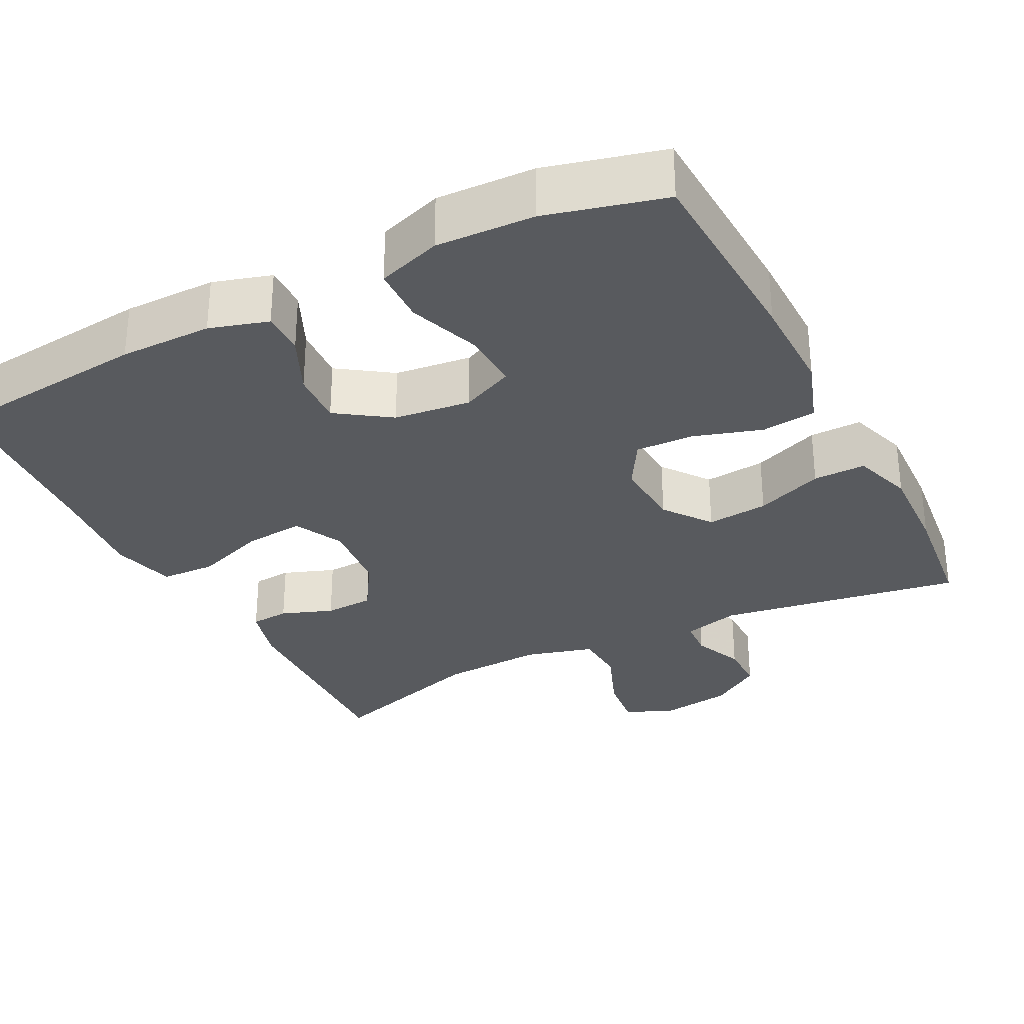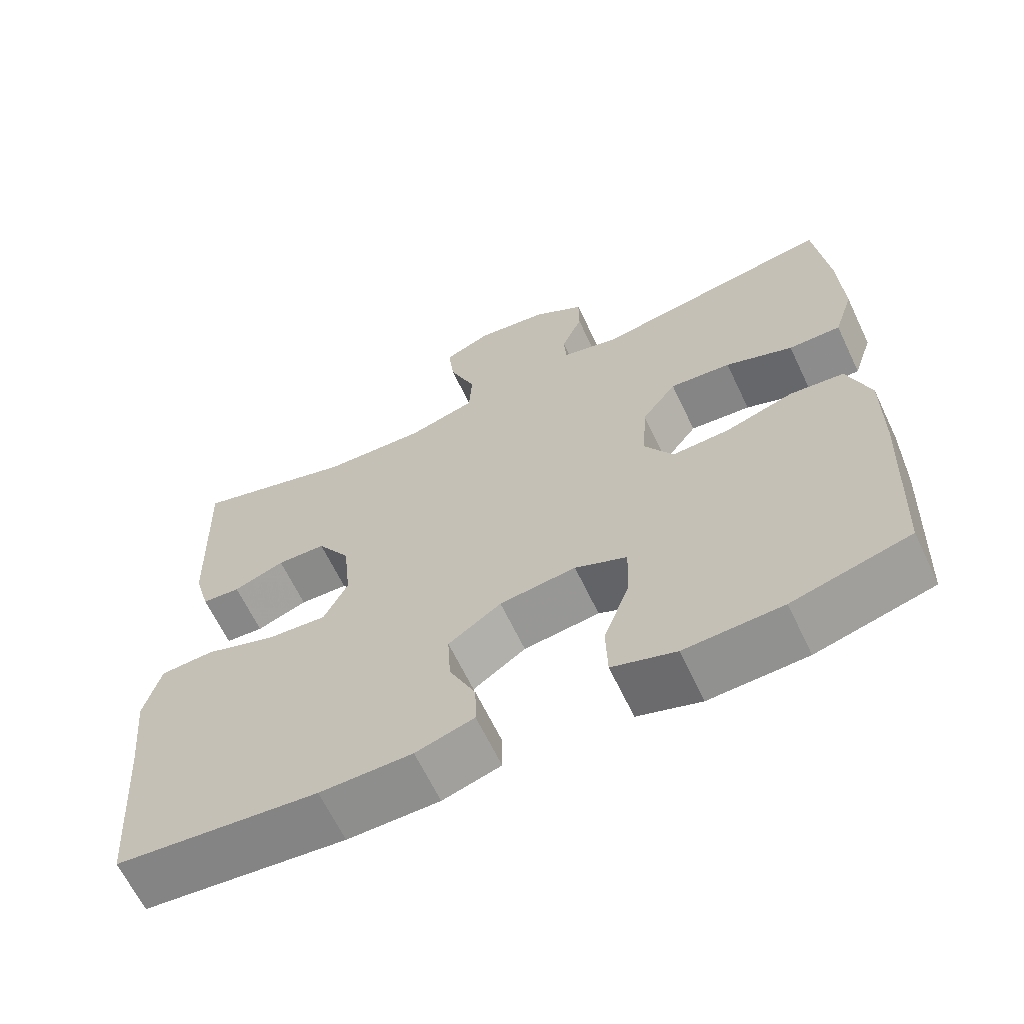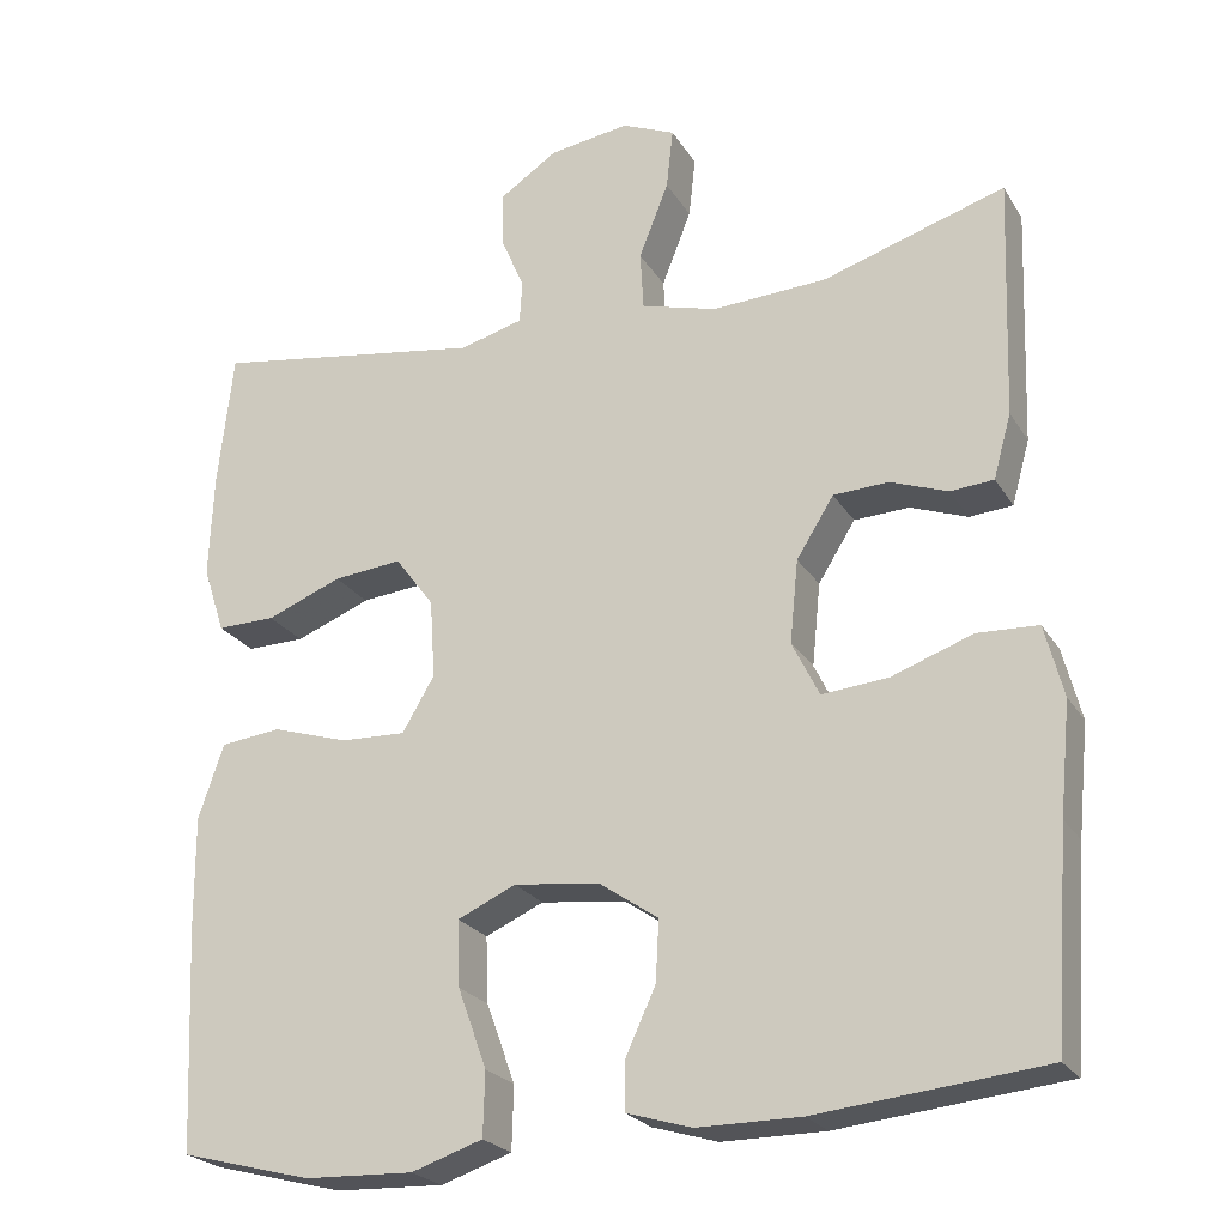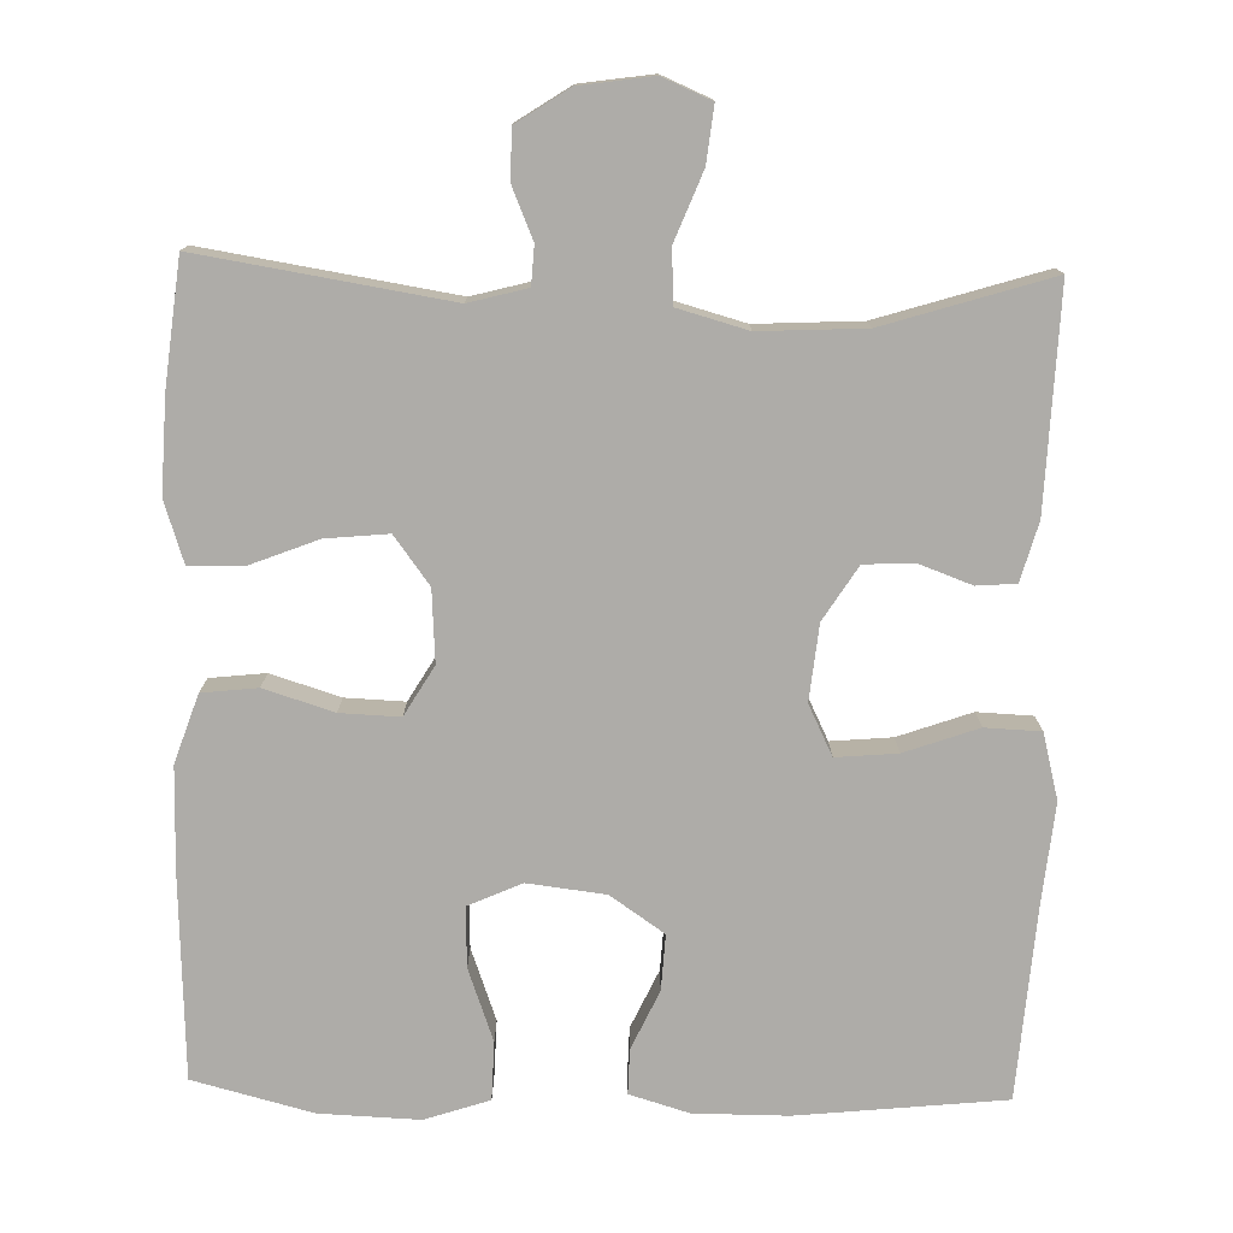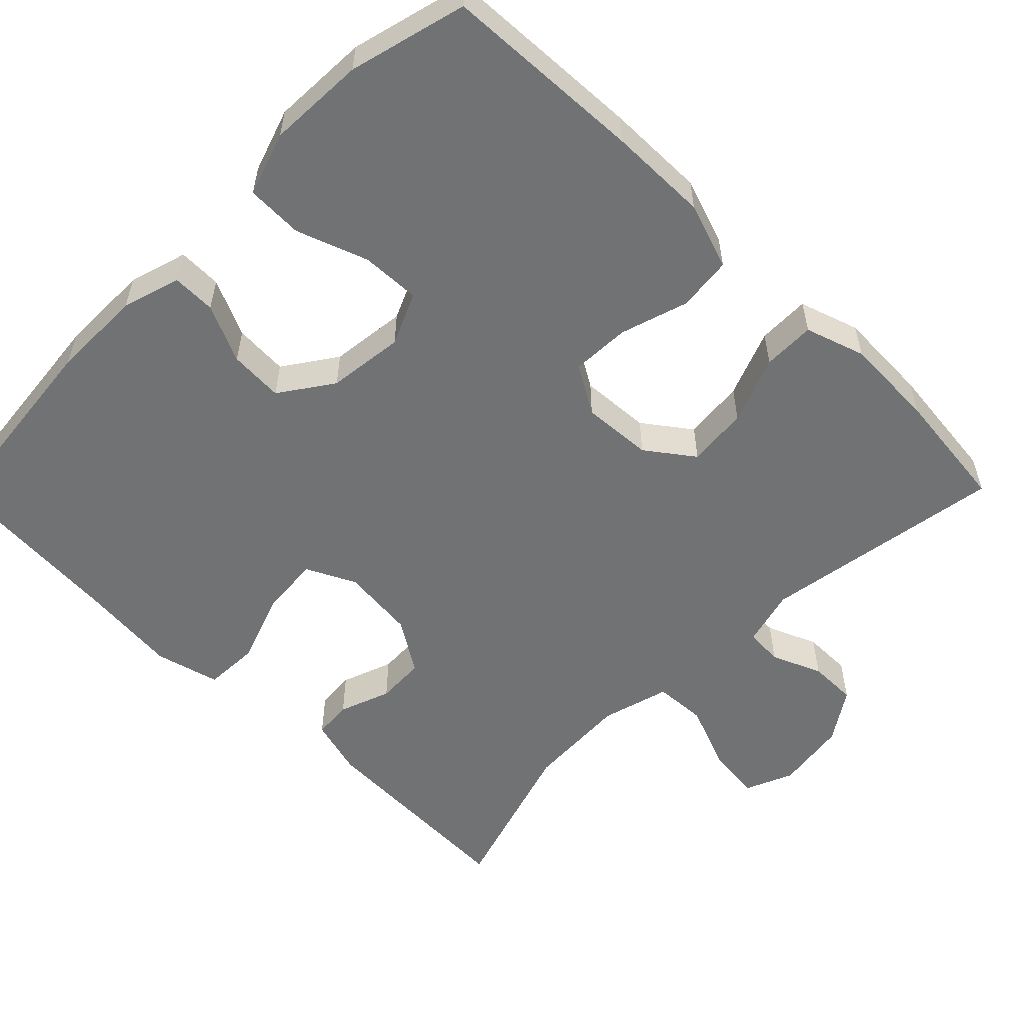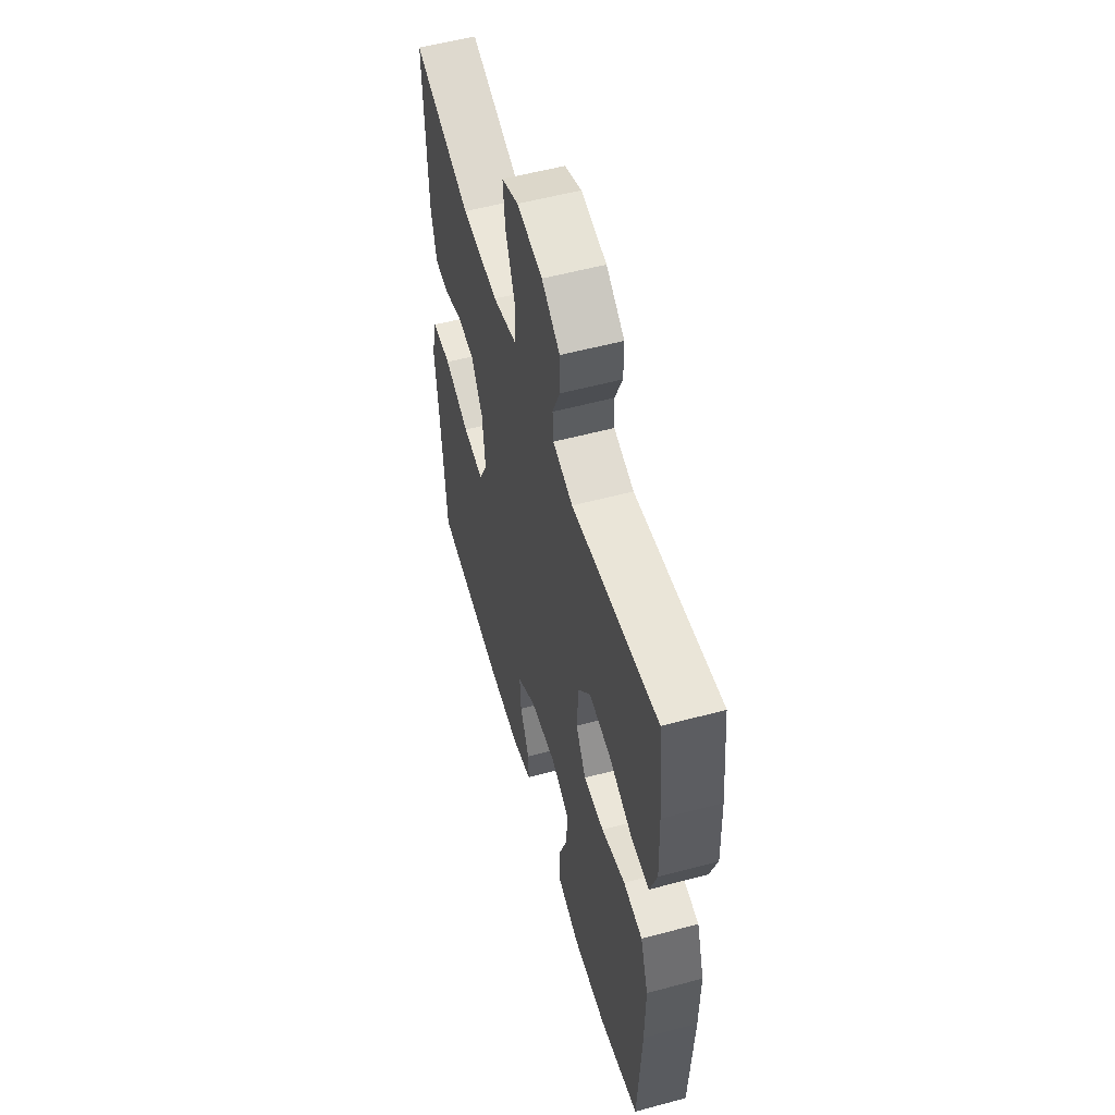
<metadata>
{"format":"obj","ext":"obj","renderer":"f3d","projection":"perspective","resolution":1024,"background":"white","views":[{"elev":-30.9,"azim":-152.9,"up":"+Y"},{"elev":-64.8,"azim":-154.5,"up":"+Z"},{"elev":-23.6,"azim":24.1,"up":"+Z"},{"elev":-76.9,"azim":-1.5,"up":"+Y"},{"elev":-55.4,"azim":-134.7,"up":"+Y"},{"elev":55.4,"azim":-105.8,"up":"+Z"}]}
</metadata>
<code>
v 0.5 0.07 0.5
v 0.49 0.07 0.217
v 0.469 0.07 0.141
v 0.418 0.07 0.137
v 0.35 0.07 0.162
v 0.285 0.07 0.159
v 0.241 0.07 0.089
v 0.231 0.07 -0.009
v 0.263 0.07 -0.074
v 0.342 0.07 -0.067
v 0.437 0.07 -0.033
v 0.509 0.07 -0.036
v 0.531 0.07 -0.121
v 0.518 0.07 -0.252
v 0.5 0.07 -0.5
v 0.232 0.07 -0.528
v 0.11 0.07 -0.528
v 0.033 0.07 -0.505
v 0.034 0.07 -0.447
v 0.069 0.07 -0.371
v 0.073 0.07 -0.299
v 0.003 0.07 -0.251
v -0.098 0.07 -0.239
v -0.167 0.07 -0.27
v -0.164 0.07 -0.348
v -0.13 0.07 -0.442
v -0.132 0.07 -0.517
v -0.216 0.07 -0.545
v -0.345 0.07 -0.54
v -0.5 0.07 -0.5
v -0.512 0.07 -0.235
v -0.513 0.07 -0.103
v -0.483 0.07 -0.015
v -0.411 0.07 -0.007
v -0.321 0.07 -0.035
v -0.244 0.07 -0.038
v -0.206 0.07 0.026
v -0.212 0.07 0.119
v -0.258 0.07 0.181
v -0.339 0.07 0.173
v -0.428 0.07 0.138
v -0.497 0.07 0.137
v -0.523 0.07 0.216
v -0.518 0.07 0.339
v -0.5 0.07 0.5
v -0.178 0.07 0.449
v -0.103 0.07 0.469
v -0.1 0.07 0.519
v -0.128 0.07 0.585
v -0.128 0.07 0.649
v -0.06 0.07 0.694
v 0.035 0.07 0.708
v 0.098 0.07 0.681
v 0.09 0.07 0.609
v 0.055 0.07 0.52
v 0.059 0.07 0.451
v 0.149 0.07 0.426
v 0.285 0.07 0.433
v 0.5 0 0.5
v 0.49 0 0.217
v 0.469 0 0.141
v 0.418 0 0.137
v 0.35 0 0.162
v 0.285 0 0.159
v 0.241 0 0.089
v 0.231 0 -0.009
v 0.263 0 -0.074
v 0.342 0 -0.067
v 0.437 0 -0.033
v 0.509 0 -0.036
v 0.531 0 -0.121
v 0.518 0 -0.252
v 0.5 0 -0.5
v 0.232 0 -0.528
v 0.11 0 -0.528
v 0.033 0 -0.505
v 0.034 0 -0.447
v 0.069 0 -0.371
v 0.073 0 -0.299
v 0.003 0 -0.251
v -0.098 0 -0.239
v -0.167 0 -0.27
v -0.164 0 -0.348
v -0.13 0 -0.442
v -0.132 0 -0.517
v -0.216 0 -0.545
v -0.345 0 -0.54
v -0.5 0 -0.5
v -0.512 0 -0.235
v -0.513 0 -0.103
v -0.483 0 -0.015
v -0.411 0 -0.007
v -0.321 0 -0.035
v -0.244 0 -0.038
v -0.206 0 0.026
v -0.212 0 0.119
v -0.258 0 0.181
v -0.339 0 0.173
v -0.428 0 0.138
v -0.497 0 0.137
v -0.523 0 0.216
v -0.518 0 0.339
v -0.5 0 0.5
v -0.178 0 0.449
v -0.103 0 0.469
v -0.1 0 0.519
v -0.128 0 0.585
v -0.128 0 0.649
v -0.06 0 0.694
v 0.035 0 0.708
v 0.098 0 0.681
v 0.09 0 0.609
v 0.055 0 0.52
v 0.059 0 0.451
v 0.149 0 0.426
v 0.285 0 0.433
f 52 53 54 55
f 52 55 56
f 51 52 56
f 48 49 50 51
f 47 48 51 56
f 46 47 56 57
f 44 45 46
f 43 44 46 57
f 40 41 42 43
f 39 40 43 57
f 32 33 34 35
f 32 35 36
f 31 32 36
f 30 31 36
f 29 30 36 37
f 25 26 27 28
f 24 25 28 29
f 17 18 19 20
f 17 20 21
f 14 15 16 17
f 14 17 21
f 13 14 21 22
f 10 11 12 13
f 9 10 13 22
f 2 3 4 5
f 58 1 2 5
f 58 5 6
f 38 39 57 58
f 37 38 58 6
f 24 29 37
f 23 24 37 6
f 8 9 22 23
f 7 8 23
f 6 7 23
f 113 112 111 110
f 114 113 110
f 114 110 109
f 109 108 107 106
f 114 109 106 105
f 115 114 105 104
f 104 103 102
f 115 104 102 101
f 101 100 99 98
f 115 101 98 97
f 93 92 91 90
f 94 93 90
f 94 90 89
f 94 89 88
f 95 94 88 87
f 86 85 84 83
f 87 86 83 82
f 78 77 76 75
f 79 78 75
f 75 74 73 72
f 79 75 72
f 80 79 72 71
f 71 70 69 68
f 80 71 68 67
f 63 62 61 60
f 63 60 59 116
f 64 63 116
f 116 115 97 96
f 64 116 96 95
f 95 87 82
f 64 95 82 81
f 81 80 67 66
f 81 66 65
f 81 65 64
f 1 59 60 2
f 2 60 61 3
f 3 61 62 4
f 4 62 63 5
f 5 63 64 6
f 6 64 65 7
f 7 65 66 8
f 8 66 67 9
f 9 67 68 10
f 10 68 69 11
f 11 69 70 12
f 12 70 71 13
f 13 71 72 14
f 14 72 73 15
f 15 73 74 16
f 16 74 75 17
f 17 75 76 18
f 18 76 77 19
f 19 77 78 20
f 20 78 79 21
f 21 79 80 22
f 22 80 81 23
f 23 81 82 24
f 24 82 83 25
f 25 83 84 26
f 26 84 85 27
f 27 85 86 28
f 28 86 87 29
f 29 87 88 30
f 30 88 89 31
f 31 89 90 32
f 32 90 91 33
f 33 91 92 34
f 34 92 93 35
f 35 93 94 36
f 36 94 95 37
f 37 95 96 38
f 38 96 97 39
f 39 97 98 40
f 40 98 99 41
f 41 99 100 42
f 42 100 101 43
f 43 101 102 44
f 44 102 103 45
f 45 103 104 46
f 46 104 105 47
f 47 105 106 48
f 48 106 107 49
f 49 107 108 50
f 50 108 109 51
f 51 109 110 52
f 52 110 111 53
f 53 111 112 54
f 54 112 113 55
f 55 113 114 56
f 56 114 115 57
f 57 115 116 58
f 58 116 59 1

</code>
